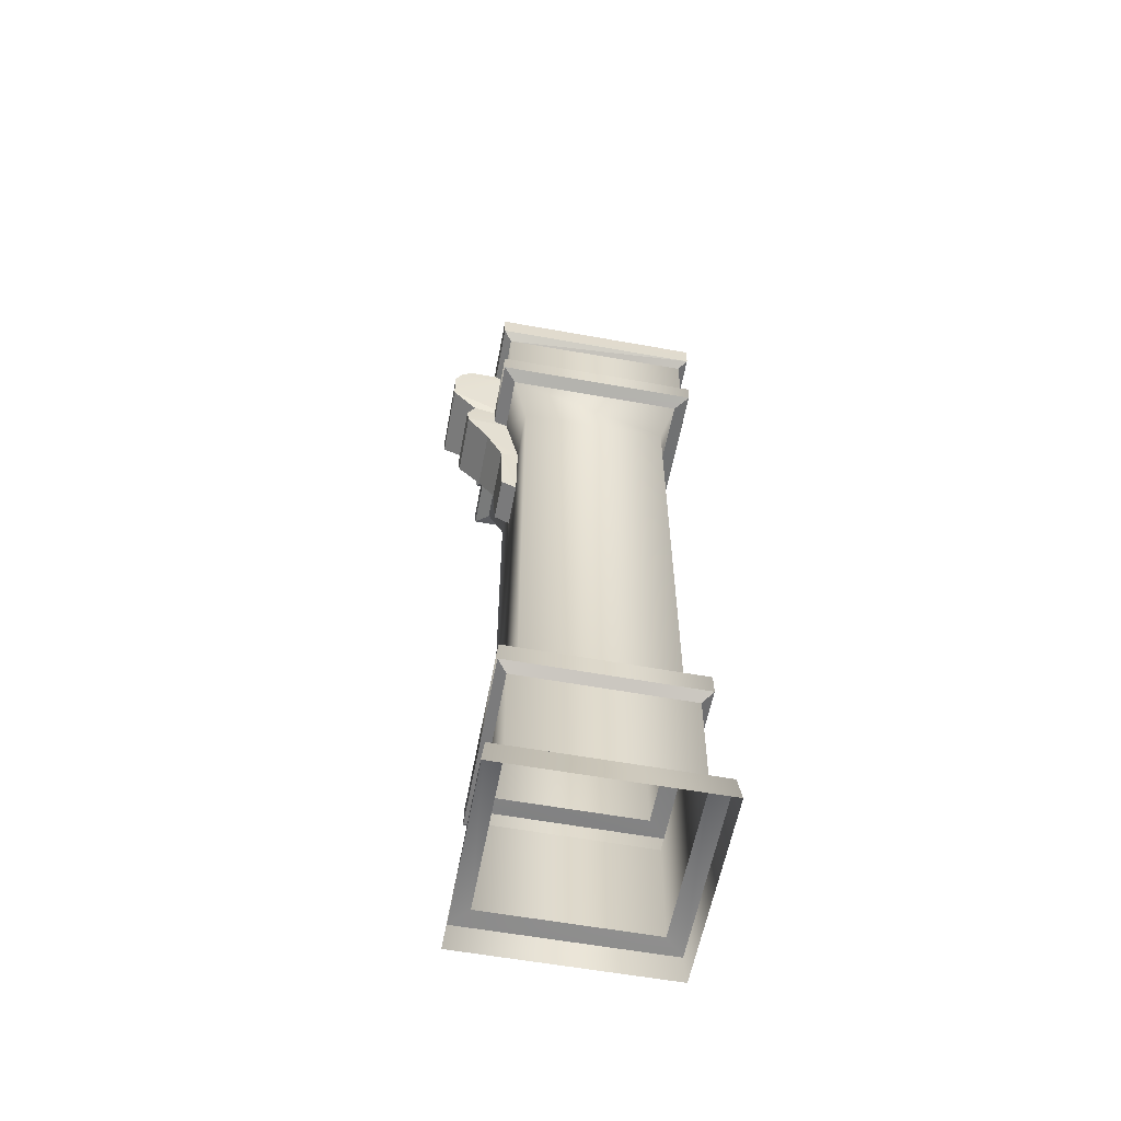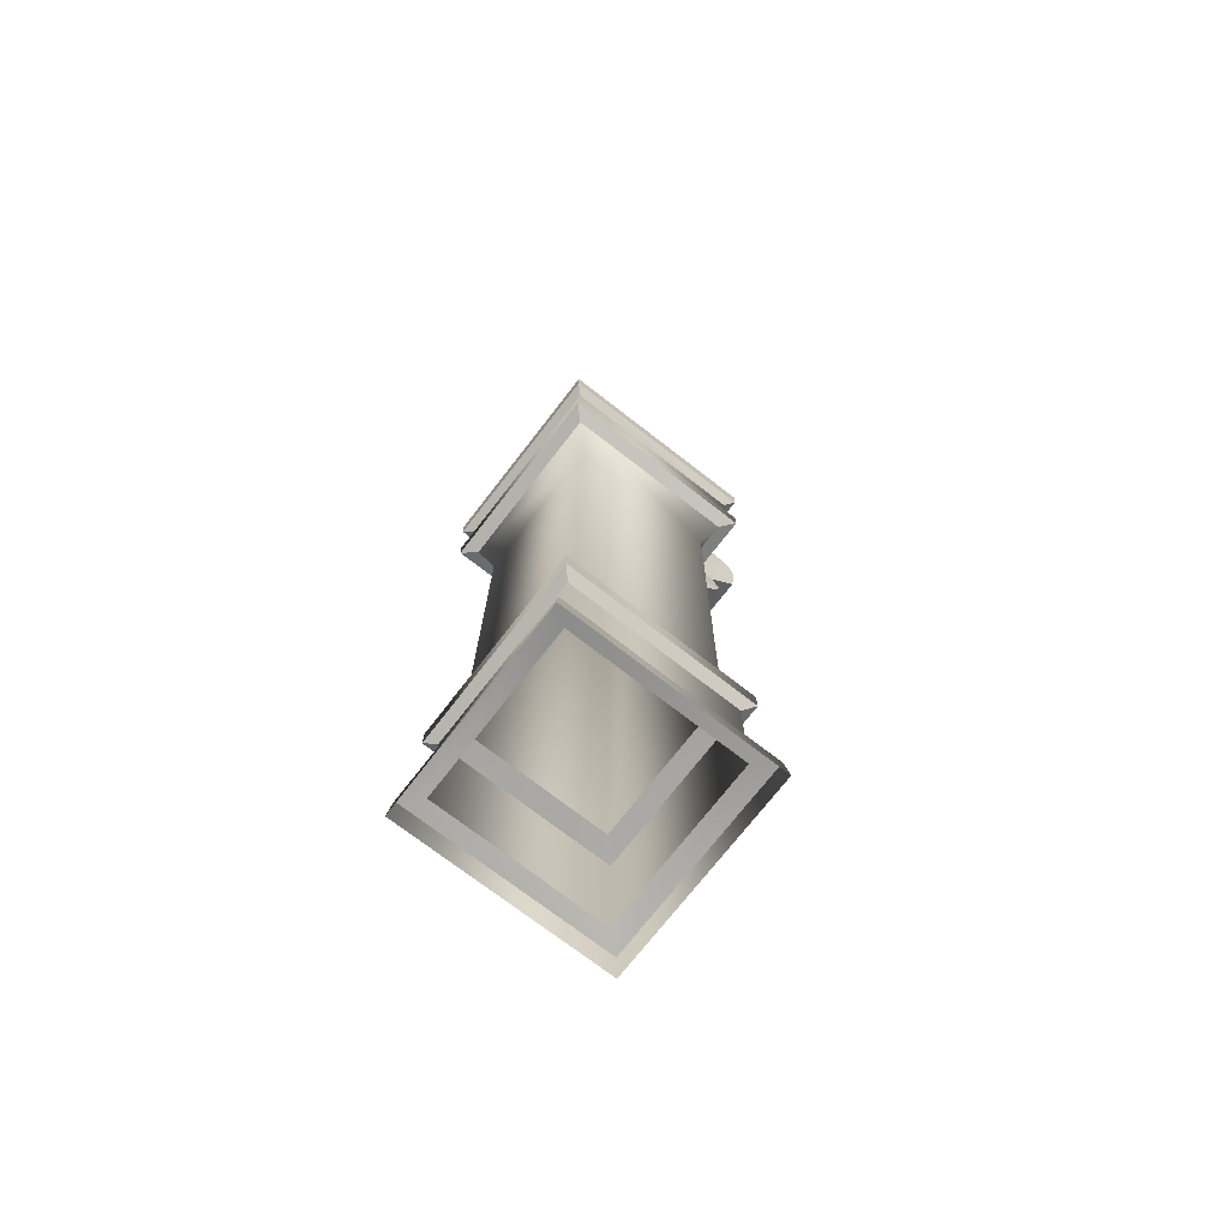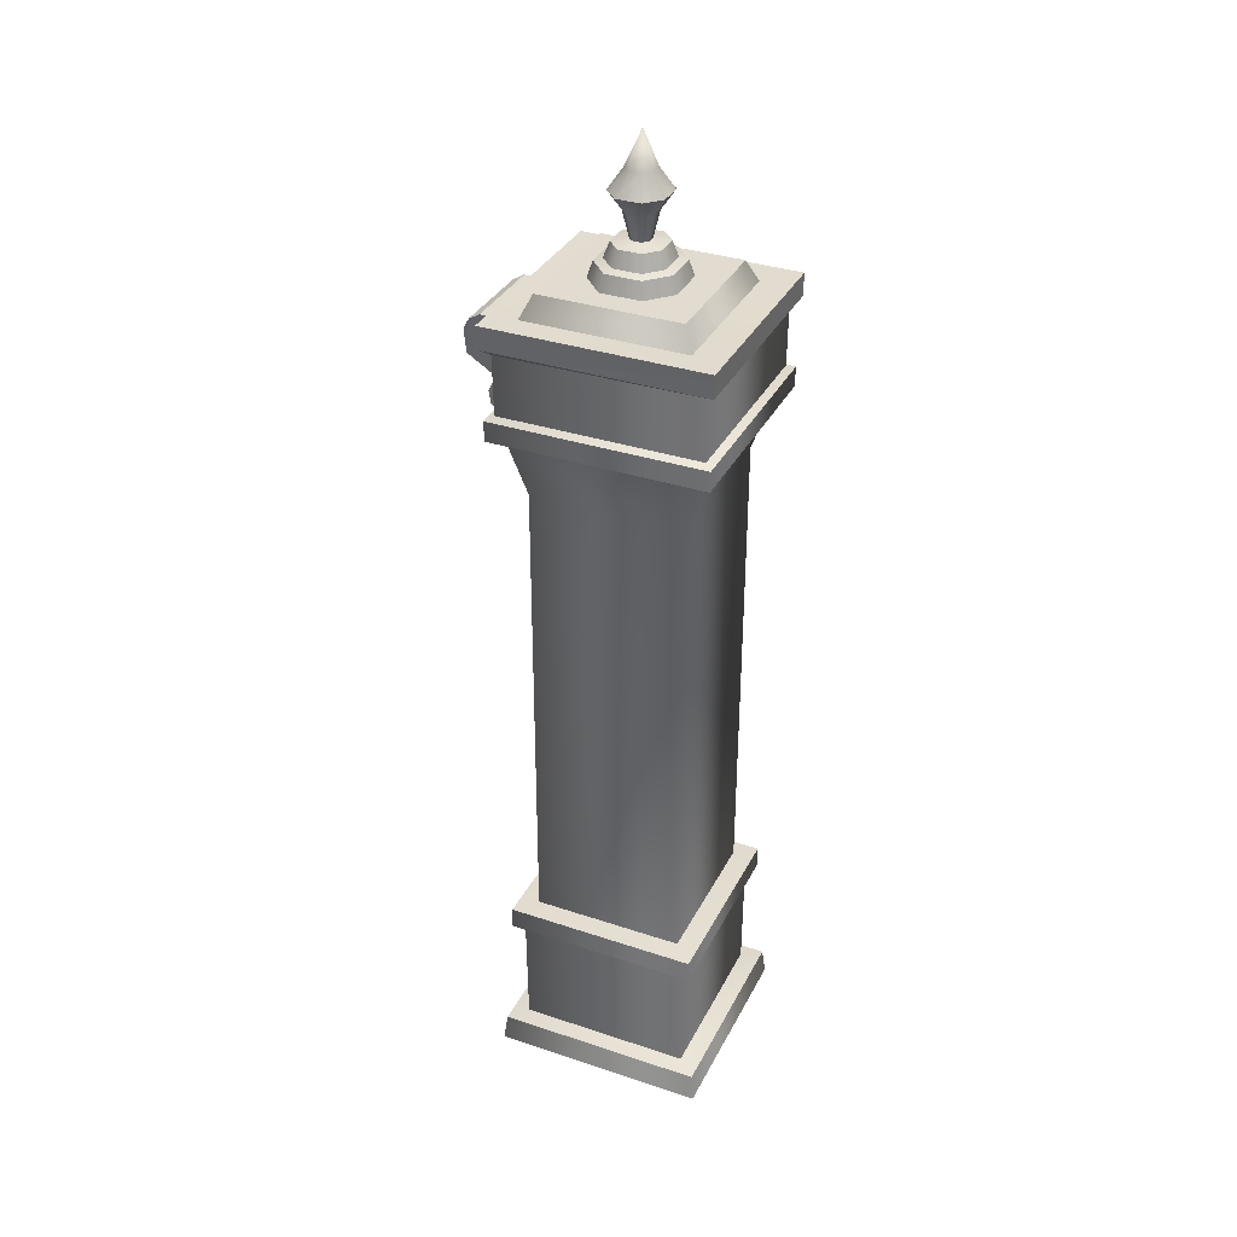
<metadata>
{"format":"obj","ext":"obj","renderer":"f3d","projection":"perspective","resolution":1024,"background":"white","views":[{"elev":-58.1,"azim":79.4,"up":"+Y"},{"elev":-73.0,"azim":-127.8,"up":"+Y"},{"elev":34.4,"azim":114.1,"up":"+Y"}]}
</metadata>
<code>
g Libel_Pillar_03
v -0.5775 1.199 0.5475
v -0.5922 4.727 -0.5594
v -0.593 4.696 0.5465
v -0.5772 1.199 -0.5593
v 0.5162 4.727 -0.5594
v 0.529 1.199 -0.5593
v 0.529 1.199 -0.5593
v 0.5155 4.696 0.5465
v 0.5162 4.727 -0.5594
v 0.5292 1.199 0.5475
v 0.1163 4.223 0.5465
v 0.1453 4.696 0.5465
v -0.5775 1.199 0.5475
v -0.2199 4.225 0.5465
v -0.593 4.696 0.5465
v -0.2576 4.695 0.5465
v -0.5775 1.199 0.5475
v -0.7039 1.186 -0.7093
v -0.5772 1.199 -0.5593
v -0.7033 1.187 0.6966
v 0.6773 1.186 -0.7093
v 0.529 1.199 -0.5593
v 0.529 1.199 -0.5593
v 0.6762 1.187 0.6967
v 0.5292 1.199 0.5475
v 0.6773 1.186 -0.7093
v -0.7033 1.187 0.6966
v -0.5775 1.199 0.5475
v -0.6335 0.9785 0.6272
v -0.6294 0.1285 -0.6351
v -0.6342 0.9772 -0.6383
v -0.6287 0.1285 0.6227
v 0.6024 0.1285 -0.6351
v 0.6076 0.9772 -0.6383
v 0.6076 0.9772 -0.6383
v 0.6013 0.1285 0.6227
v 0.6065 0.9785 0.6272
v 0.6024 0.1285 -0.6351
v -0.6335 0.9785 0.6272
v -0.6287 0.1285 0.6227
v -0.7481 5.736 0.7118
v -0.7431 5.306 -0.7275
v -0.7472 5.745 -0.7295
v -0.744 5.305 0.7078
v 0.6461 5.306 -0.7275
v 0.6496 5.747 -0.7295
v 0.6496 5.747 -0.7295
v 0.6455 5.305 0.7078
v 0.6491 5.733 0.7118
v 0.6461 5.306 -0.7275
v -0.593 4.696 0.5465
v -0.6926 5.095 -0.6752
v -0.6934 5.094 0.6563
v -0.5922 4.727 -0.5594
v 0.5953 5.095 -0.6752
v 0.5162 4.727 -0.5594
v 0.5162 4.727 -0.5594
v 0.5947 5.094 0.6563
v 0.5953 5.095 -0.6752
v 0.5155 4.696 0.5465
v 0.7174 5.951 -0.7975
v 0.7121 5.784 0.7755
v 0.7173 5.951 0.7794
v 0.7127 5.785 -0.7941
v 0.7127 5.785 -0.7941
v -0.8116 5.951 -0.7975
v -0.81 5.785 -0.7941
v 0.7174 5.951 -0.7975
v -0.8122 5.951 0.7794
v -0.81 5.785 -0.7941
v -0.8116 5.951 -0.7975
v -0.8108 5.784 0.7755
v -0.7933 5.133 0.7576
v -0.6926 5.095 -0.6752
v -0.7925 5.135 -0.7763
v -0.6934 5.094 0.6563
v 0.6952 5.135 -0.7763
v 0.5947 5.094 0.6563
v 0.6946 5.133 0.7576
v 0.5953 5.095 -0.6752
v 0.5953 5.095 -0.6752
v -0.7925 5.135 -0.7763
v -0.6926 5.095 -0.6752
v 0.6952 5.135 -0.7763
v -0.7039 1.186 -0.7093
v -0.7052 1.026 0.6991
v -0.7059 1.025 -0.7102
v -0.7033 1.187 0.6966
v 0.6773 1.186 -0.7093
v 0.6789 1.025 -0.7102
v 0.6762 1.187 0.6967
v 0.6789 1.025 -0.7102
v 0.6777 1.026 0.6991
v 0.6773 1.186 -0.7093
v -0.7033 1.187 0.6966
v -0.7052 1.026 0.6991
v -0.7059 1.025 -0.7102
v -0.6335 0.9785 0.6272
v -0.6342 0.9772 -0.6383
v -0.7052 1.026 0.6991
v 0.6789 1.025 -0.7102
v -0.6342 0.9772 -0.6383
v 0.6076 0.9772 -0.6383
v -0.7059 1.025 -0.7102
v 0.6777 1.026 0.6991
v 0.6076 0.9772 -0.6383
v 0.6065 0.9785 0.6272
v 0.6789 1.025 -0.7102
v -0.7052 1.026 0.6991
v 0.6065 0.9785 0.6272
v -0.6335 0.9785 0.6272
v 0.6777 1.026 0.6991
v -0.7545 0.09915 -0.7707
v -0.7752 -0.1012 0.7752
v -0.776 -0.101 -0.7921
v -0.7537 0.09892 0.7537
v 0.7135 0.09899 -0.7707
v 0.735 -0.1012 -0.7921
v 0.7121 0.09892 0.7537
v 0.735 -0.1012 -0.7921
v 0.7336 -0.1012 0.7752
v 0.7135 0.09899 -0.7707
v -0.7537 0.09892 0.7537
v -0.7752 -0.1012 0.7752
v -0.6294 0.1285 -0.6351
v -0.7537 0.09892 0.7537
v -0.7545 0.09915 -0.7707
v -0.6287 0.1285 0.6227
v 0.6024 0.1285 -0.6351
v 0.7135 0.09899 -0.7707
v 0.6013 0.1285 0.6227
v 0.7135 0.09899 -0.7707
v 0.7121 0.09892 0.7537
v 0.6024 0.1285 -0.6351
v -0.6287 0.1285 0.6227
v -0.7537 0.09892 0.7537
v -0.7957 5.283 -0.7796
v -0.7933 5.133 0.7576
v -0.7925 5.135 -0.7763
v -0.7965 5.281 0.7609
v 0.6984 5.283 -0.7796
v 0.6952 5.135 -0.7763
v 0.6978 5.281 0.7609
v 0.6952 5.135 -0.7763
v 0.6946 5.133 0.7576
v 0.6984 5.283 -0.7796
v -0.7431 5.306 -0.7275
v -0.7965 5.281 0.7609
v -0.7957 5.283 -0.7796
v -0.744 5.305 0.7078
v 0.6461 5.306 -0.7275
v 0.6984 5.283 -0.7796
v 0.6455 5.305 0.7078
v 0.6984 5.283 -0.7796
v 0.6978 5.281 0.7609
v 0.6461 5.306 -0.7275
v -0.81 5.785 -0.7941
v -0.7481 5.736 0.7118
v -0.7472 5.745 -0.7295
v -0.7481 5.736 0.7118
v -0.81 5.785 -0.7941
v -0.8108 5.784 0.7755
v 0.6491 5.733 0.7118
v 0.7127 5.785 -0.7941
v 0.6496 5.747 -0.7295
v 0.7127 5.785 -0.7941
v 0.6491 5.733 0.7118
v 0.7121 5.784 0.7755
v -0.7472 5.745 -0.7295
v 0.7127 5.785 -0.7941
v -0.81 5.785 -0.7941
v 0.6496 5.747 -0.7295
v -0.2198 4.285 0.6615
v 0.1429 4.687 0.6786
v 0.1128 4.282 0.6615
v -0.2574 4.687 0.6786
v 0.1867 5.313 0.9266
v -0.3316 5.465 1.113
v 0.2251 5.465 1.113
v -0.2947 5.313 0.9265
v 0.1429 4.687 0.6786
v -0.2766 4.887 0.8022
v 0.1662 4.887 0.8023
v -0.2574 4.687 0.6786
v 0.7121 5.784 0.7755
v 0.2752 5.95 0.7796
v 0.7173 5.951 0.7794
v 0.2689 5.782 0.775
v 0.1662 4.887 0.8023
v -0.2953 5.11 0.9729
v 0.1857 5.11 0.9729
v -0.2766 4.887 0.8022
v 0.1857 5.11 0.9729
v -0.2951 5.203 0.9863
v 0.1871 5.203 0.9863
v -0.2953 5.11 0.9729
v 0.1871 5.203 0.9863
v -0.2947 5.313 0.9265
v 0.1867 5.313 0.9266
v -0.2951 5.203 0.9863
v -0.3757 5.782 0.775
v 0.2678 5.783 0.9861
v -0.3742 5.783 0.9861
v 0.2689 5.782 0.775
v -0.3762 5.951 0.7796
v -0.8108 5.784 0.7755
v -0.8122 5.951 0.7794
v -0.3757 5.782 0.775
v 0.2689 5.782 0.775
v 0.2752 5.95 0.7796
v -0.3757 5.782 0.775
v -0.7481 5.736 0.7118
v -0.8108 5.784 0.7755
v -0.3733 5.737 0.711
v -0.3733 5.737 0.711
v -0.744 5.305 0.7078
v -0.7481 5.736 0.7118
v -0.2947 5.304 0.7071
v -0.744 5.305 0.7078
v -0.2951 5.28 0.7602
v -0.7965 5.281 0.7609
v -0.2947 5.304 0.7071
v -0.2951 5.28 0.7602
v -0.7933 5.133 0.7576
v -0.7965 5.281 0.7609
v -0.2953 5.132 0.7569
v -0.2953 5.132 0.7569
v -0.6934 5.094 0.6563
v -0.7933 5.133 0.7576
v -0.2946 5.092 0.6555
v -0.2946 5.092 0.6555
v -0.593 4.696 0.5465
v -0.6934 5.094 0.6563
v -0.2576 4.695 0.5465
v 0.5155 4.696 0.5465
v 0.1842 5.092 0.6555
v 0.5947 5.094 0.6563
v 0.1453 4.696 0.5465
v 0.5947 5.094 0.6563
v 0.1857 5.132 0.7569
v 0.6946 5.133 0.7576
v 0.1842 5.092 0.6555
v 0.6946 5.133 0.7576
v 0.1871 5.28 0.7602
v 0.6978 5.281 0.7609
v 0.1857 5.132 0.7569
v 0.1871 5.28 0.7602
v 0.6455 5.305 0.7078
v 0.6978 5.281 0.7609
v 0.1988 5.304 0.7071
v 0.6455 5.305 0.7078
v 0.2672 5.737 0.711
v 0.6491 5.733 0.7118
v 0.1988 5.304 0.7071
v 0.6491 5.733 0.7118
v 0.2689 5.782 0.775
v 0.7121 5.784 0.7755
v 0.2689 5.782 0.775
v 0.6491 5.733 0.7118
v 0.2672 5.737 0.711
v -0.3733 5.737 0.711
v -0.2947 5.313 0.9265
v -0.2947 5.304 0.7071
v -0.3742 5.783 0.9861
v -0.2947 5.313 0.9265
v -0.3609 5.65 1.115
v -0.3316 5.465 1.113
v -0.3742 5.783 0.9861
v -0.3609 5.65 1.115
v -0.3742 5.783 0.9861
v -0.3691 5.736 1.068
v -0.3757 5.782 0.775
v -0.3733 5.737 0.711
v 0.1453 4.696 0.5465
v 0.1662 4.887 0.8023
v 0.1842 5.092 0.6555
v 0.1429 4.687 0.6786
v 0.1857 5.11 0.9729
v 0.1163 4.223 0.5465
v 0.1429 4.687 0.6786
v 0.1842 5.092 0.6555
v 0.1857 5.11 0.9729
v 0.1857 5.132 0.7569
v 0.1871 5.203 0.9863
v 0.1871 5.28 0.7602
v 0.1867 5.313 0.9266
v 0.2689 5.782 0.775
v 0.2629 5.736 1.068
v 0.2678 5.783 0.9861
v 0.2672 5.737 0.711
v 0.2672 5.737 0.711
v 0.2251 5.465 1.113
v 0.1988 5.304 0.7071
v 0.2629 5.736 1.068
v 0.2251 5.465 1.113
v 0.2546 5.65 1.116
v 0.1988 5.304 0.7071
v 0.1867 5.313 0.9266
v 0.2251 5.465 1.113
v 0.1871 5.28 0.7602
v 0.2546 5.65 1.116
v -0.3691 5.736 1.068
v 0.2629 5.736 1.068
v -0.3609 5.65 1.115
v 0.2251 5.465 1.113
v -0.3609 5.65 1.115
v 0.2546 5.65 1.116
v -0.3316 5.465 1.113
v -0.2576 4.695 0.5465
v -0.2198 4.285 0.6615
v -0.2199 4.225 0.5465
v -0.2198 4.285 0.6615
v -0.2576 4.695 0.5465
v -0.2574 4.687 0.6786
v -0.2766 4.887 0.8022
v -0.2946 5.092 0.6555
v -0.2953 5.11 0.9729
v -0.2199 4.225 0.5465
v 0.1128 4.282 0.6615
v 0.1163 4.223 0.5465
v -0.2198 4.285 0.6615
v 0.1429 4.687 0.6786
v 0.1163 4.223 0.5465
v 0.1128 4.282 0.6615
v 0.2629 5.736 1.068
v -0.3742 5.783 0.9861
v 0.2678 5.783 0.9861
v -0.3691 5.736 1.068
v -0.2953 5.11 0.9729
v -0.2946 5.092 0.6555
v -0.2953 5.132 0.7569
v -0.2951 5.203 0.9863
v -0.2951 5.28 0.7602
v -0.2947 5.313 0.9265
v -0.2951 5.28 0.7602
v -0.2947 5.304 0.7071
v -0.2947 5.313 0.9265
v -0.5853 5.946 -0.5757
v 0.7174 5.951 -0.7975
v 0.5344 5.946 -0.5757
v -0.8116 5.951 -0.7975
v -0.8122 5.951 0.7794
v -0.5853 5.946 0.5791
v 0.5344 5.946 0.5791
v 0.7173 5.951 0.7794
v 0.2752 5.95 0.7796
v -0.3762 5.951 0.7796
v 0.464 6.107 -0.5033
v -0.5149 6.107 0.506
v -0.5149 6.107 -0.5033
v 0.464 6.107 0.506
v -0.5853 5.946 0.5791
v 0.464 6.107 0.506
v 0.5344 5.946 0.5791
v -0.5149 6.107 0.506
v 0.464 6.107 -0.5033
v 0.5344 5.946 -0.5757
v -0.5149 6.107 -0.5033
v -0.5853 5.946 -0.5757
v -0.1738 6.093 0.3089
v 0.1011 6.221 0.2702
v 0.1229 6.093 0.3089
v -0.152 6.221 0.2702
v 0.2532 6.221 0.1279
v 0.2933 6.093 0.1503
v 0.2532 6.221 -0.1251
v 0.2933 6.093 -0.1475
v -0.3442 6.093 0.1503
v -0.3041 6.221 0.1279
v -0.3442 6.093 -0.1475
v -0.3041 6.221 -0.1251
v 0.1011 6.221 -0.2674
v 0.1229 6.093 -0.3061
v -0.1738 6.093 -0.3061
v -0.152 6.221 -0.2674
v 0.1229 6.093 -0.3061
v 0.1011 6.221 -0.2674
v -0.1258 6.238 -0.2117
v 0.1011 6.221 -0.2674
v 0.0749 6.238 -0.2117
v -0.152 6.221 -0.2674
v -0.2464 6.238 -0.09892
v -0.3041 6.221 -0.1251
v -0.2464 6.238 0.1017
v -0.3041 6.221 0.1279
v -0.1258 6.238 0.2145
v -0.152 6.221 0.2702
v 0.0749 6.238 0.2145
v 0.1011 6.221 0.2702
v 0.1955 6.238 0.1017
v 0.2532 6.221 0.1279
v 0.1955 6.238 -0.09892
v 0.2532 6.221 -0.1251
v 0.0749 6.238 -0.2117
v 0.1011 6.221 -0.2674
v -0.1076 6.35 -0.1729
v 0.0749 6.238 -0.2117
v 0.05663 6.35 -0.1729
v -0.1258 6.238 -0.2117
v -0.2062 6.35 -0.08066
v -0.2464 6.238 -0.09892
v -0.2062 6.35 0.08346
v -0.2464 6.238 0.1017
v -0.1076 6.35 0.1757
v -0.1258 6.238 0.2145
v 0.05663 6.35 0.1757
v 0.0749 6.238 0.2145
v 0.1552 6.35 0.08346
v 0.1955 6.238 0.1017
v 0.1552 6.35 -0.08066
v 0.1955 6.238 -0.09892
v 0.05663 6.35 -0.1729
v 0.0749 6.238 -0.2117
v -0.05687 6.369 -0.06529
v 0.05663 6.35 -0.1729
v 0.005946 6.369 -0.06529
v -0.1076 6.35 -0.1729
v -0.0946 6.369 -0.02999
v -0.2062 6.35 -0.08066
v -0.0946 6.369 0.0328
v -0.2062 6.35 0.08346
v -0.05687 6.369 0.06809
v -0.1076 6.35 0.1757
v 0.005946 6.369 0.06809
v 0.05663 6.35 0.1757
v 0.04367 6.369 0.0328
v 0.1552 6.35 0.08346
v 0.04367 6.369 -0.02999
v 0.1552 6.35 -0.08066
v 0.005946 6.369 -0.06529
v 0.05663 6.35 -0.1729
v -0.07617 6.552 -0.1062
v 0.005946 6.369 -0.06529
v 0.02523 6.552 -0.1062
v -0.05687 6.369 -0.06529
v 0.04367 6.369 -0.02999
v 0.08613 6.552 -0.0492
v 0.04367 6.369 0.0328
v 0.08613 6.552 0.05216
v -0.1371 6.552 -0.0492
v -0.0946 6.369 -0.02999
v -0.1371 6.552 0.05216
v -0.0946 6.369 0.0328
v -0.07617 6.552 0.1091
v -0.05687 6.369 0.06809
v 0.02523 6.552 0.1091
v 0.005946 6.369 0.06809
v 0.005946 6.369 0.06809
v 0.02523 6.552 0.1091
v -0.225 6.684 0.09209
v -0.225 6.684 -0.08913
v 0.06518 6.684 0.194
v -0.1161 6.684 0.194
v -0.1161 6.684 -0.191
v 0.06518 6.684 -0.191
v 0.1741 6.684 -0.08913
v 0.1741 6.684 0.09209
v 0.06518 6.684 0.194
v -0.07072 6.832 -0.09461
v 0.06518 6.684 -0.191
v 0.01979 6.832 -0.09461
v -0.1161 6.684 -0.191
v 0.1741 6.684 -0.08913
v 0.07415 6.832 -0.04376
v 0.1741 6.684 0.09209
v 0.07415 6.832 0.04672
v -0.1251 6.832 -0.04376
v -0.225 6.684 -0.08913
v -0.1251 6.832 0.04672
v -0.225 6.684 0.09209
v -0.07072 6.832 0.09758
v -0.1161 6.684 0.194
v 0.01979 6.832 0.09758
v 0.06518 6.684 0.194
v -0.02496 7.079 -0.005525
g Libel_Pillar_03_0
f 3 2 1
f 4 1 2
f 2 5 4
f 6 4 5
f 9 8 7
f 10 7 8
f 8 11 10
f 8 12 11
f 10 11 13
f 14 13 11
f 13 14 15
f 16 15 14
f 19 18 17
f 20 17 18
f 18 19 21
f 22 21 19
f 25 24 23
f 26 23 24
f 24 25 27
f 28 27 25
f 31 30 29
f 32 29 30
f 30 31 33
f 34 33 31
f 37 36 35
f 38 35 36
f 37 39 36
f 40 36 39
f 43 42 41
f 44 41 42
f 42 43 45
f 46 45 43
f 49 48 47
f 50 47 48
f 53 52 51
f 54 51 52
f 52 55 54
f 56 54 55
f 59 58 57
f 60 57 58
f 63 62 61
f 64 61 62
f 67 66 65
f 68 65 66
f 71 70 69
f 72 69 70
f 75 74 73
f 76 73 74
f 79 78 77
f 80 77 78
f 83 82 81
f 84 81 82
f 87 86 85
f 88 85 86
f 85 89 87
f 90 87 89
f 93 92 91
f 94 91 92
f 91 95 93
f 96 93 95
f 99 98 97
f 100 97 98
f 103 102 101
f 104 101 102
f 107 106 105
f 108 105 106
f 111 110 109
f 112 109 110
f 115 114 113
f 116 113 114
f 113 117 115
f 118 115 117
f 121 120 119
f 122 119 120
f 119 123 121
f 124 121 123
f 127 126 125
f 128 125 126
f 125 129 127
f 130 127 129
f 133 132 131
f 134 131 132
f 131 135 133
f 136 133 135
f 139 138 137
f 140 137 138
f 137 141 139
f 142 139 141
f 145 144 143
f 146 143 144
f 149 148 147
f 150 147 148
f 147 151 149
f 152 149 151
f 155 154 153
f 156 153 154
f 159 158 157
f 162 161 160
f 165 164 163
f 168 167 166
f 171 170 169
f 172 169 170
f 175 174 173
f 176 173 174
f 179 178 177
f 180 177 178
f 183 182 181
f 184 181 182
f 187 186 185
f 188 185 186
f 191 190 189
f 192 189 190
f 195 194 193
f 196 193 194
f 199 198 197
f 200 197 198
f 203 202 201
f 204 201 202
f 207 206 205
f 208 205 206
f 208 209 205
f 210 205 209
f 213 212 211
f 214 211 212
f 217 216 215
f 218 215 216
f 221 220 219
f 222 219 220
f 225 224 223
f 226 223 224
f 229 228 227
f 230 227 228
f 233 232 231
f 234 231 232
f 237 236 235
f 238 235 236
f 241 240 239
f 242 239 240
f 245 244 243
f 246 243 244
f 249 248 247
f 250 247 248
f 253 252 251
f 254 251 252
f 257 256 255
f 260 259 258
f 263 262 261
f 262 264 261
f 267 266 265
f 266 268 265
f 271 270 269
f 273 270 272
f 276 275 274
f 277 274 275
f 275 276 278
f 274 280 279
f 283 282 281
f 282 283 284
f 285 284 283
f 286 284 285
f 289 288 287
f 287 288 290
f 288 292 291
f 291 292 293
f 296 295 294
f 299 298 297
f 297 298 300
f 303 302 301
f 304 301 302
f 307 306 305
f 308 305 306
f 311 310 309
f 314 313 312
f 314 315 313
f 316 313 315
f 315 317 316
f 320 319 318
f 321 318 319
f 324 323 322
f 327 326 325
f 328 325 326
f 331 330 329
f 329 332 331
f 333 331 332
f 332 334 333
f 337 336 335
f 340 339 338
f 341 338 339
f 341 342 338
f 343 338 342
f 340 344 339
f 345 339 344
f 345 344 346
f 344 343 346
f 347 346 343
f 342 347 343
f 350 349 348
f 351 348 349
f 354 353 352
f 355 352 353
f 353 354 356
f 357 356 354
f 356 357 358
f 359 358 357
f 352 355 359
f 358 359 355
f 362 361 360
f 363 360 361
f 361 362 364
f 365 364 362
f 364 365 366
f 367 366 365
f 360 363 368
f 369 368 363
f 368 369 370
f 371 370 369
f 366 367 372
f 373 372 367
f 370 371 374
f 375 374 371
f 374 375 376
f 377 376 375
f 380 379 378
f 381 378 379
f 378 381 382
f 383 382 381
f 382 383 384
f 385 384 383
f 384 385 386
f 387 386 385
f 386 387 388
f 389 388 387
f 388 389 390
f 391 390 389
f 390 391 392
f 393 392 391
f 392 393 394
f 395 394 393
f 398 397 396
f 399 396 397
f 396 399 400
f 401 400 399
f 400 401 402
f 403 402 401
f 402 403 404
f 405 404 403
f 404 405 406
f 407 406 405
f 406 407 408
f 409 408 407
f 408 409 410
f 411 410 409
f 410 411 412
f 413 412 411
f 416 415 414
f 417 414 415
f 414 417 418
f 419 418 417
f 418 419 420
f 421 420 419
f 420 421 422
f 423 422 421
f 422 423 424
f 425 424 423
f 424 425 426
f 427 426 425
f 426 427 428
f 429 428 427
f 428 429 430
f 431 430 429
f 434 433 432
f 435 432 433
f 433 434 436
f 437 436 434
f 436 437 438
f 439 438 437
f 432 435 440
f 441 440 435
f 440 441 442
f 443 442 441
f 442 443 444
f 445 444 443
f 444 445 446
f 447 446 445
f 438 439 448
f 449 448 439
f 442 450 440
f 451 440 450
f 446 452 444
f 453 444 452
f 450 442 453
f 444 453 442
f 440 451 432
f 454 432 451
f 432 454 434
f 455 434 454
f 434 455 437
f 456 437 455
f 437 456 439
f 457 439 456
f 439 457 449
f 458 449 457
f 461 460 459
f 462 459 460
f 460 461 463
f 464 463 461
f 463 464 465
f 466 465 464
f 459 462 467
f 468 467 462
f 467 468 469
f 470 469 468
f 469 470 471
f 472 471 470
f 471 472 473
f 474 473 472
f 473 474 466
f 465 466 474
f 459 475 461
f 464 475 466
f 461 475 464
f 475 467 469
f 466 475 473
f 471 473 475
f 471 475 469
f 459 467 475

</code>
